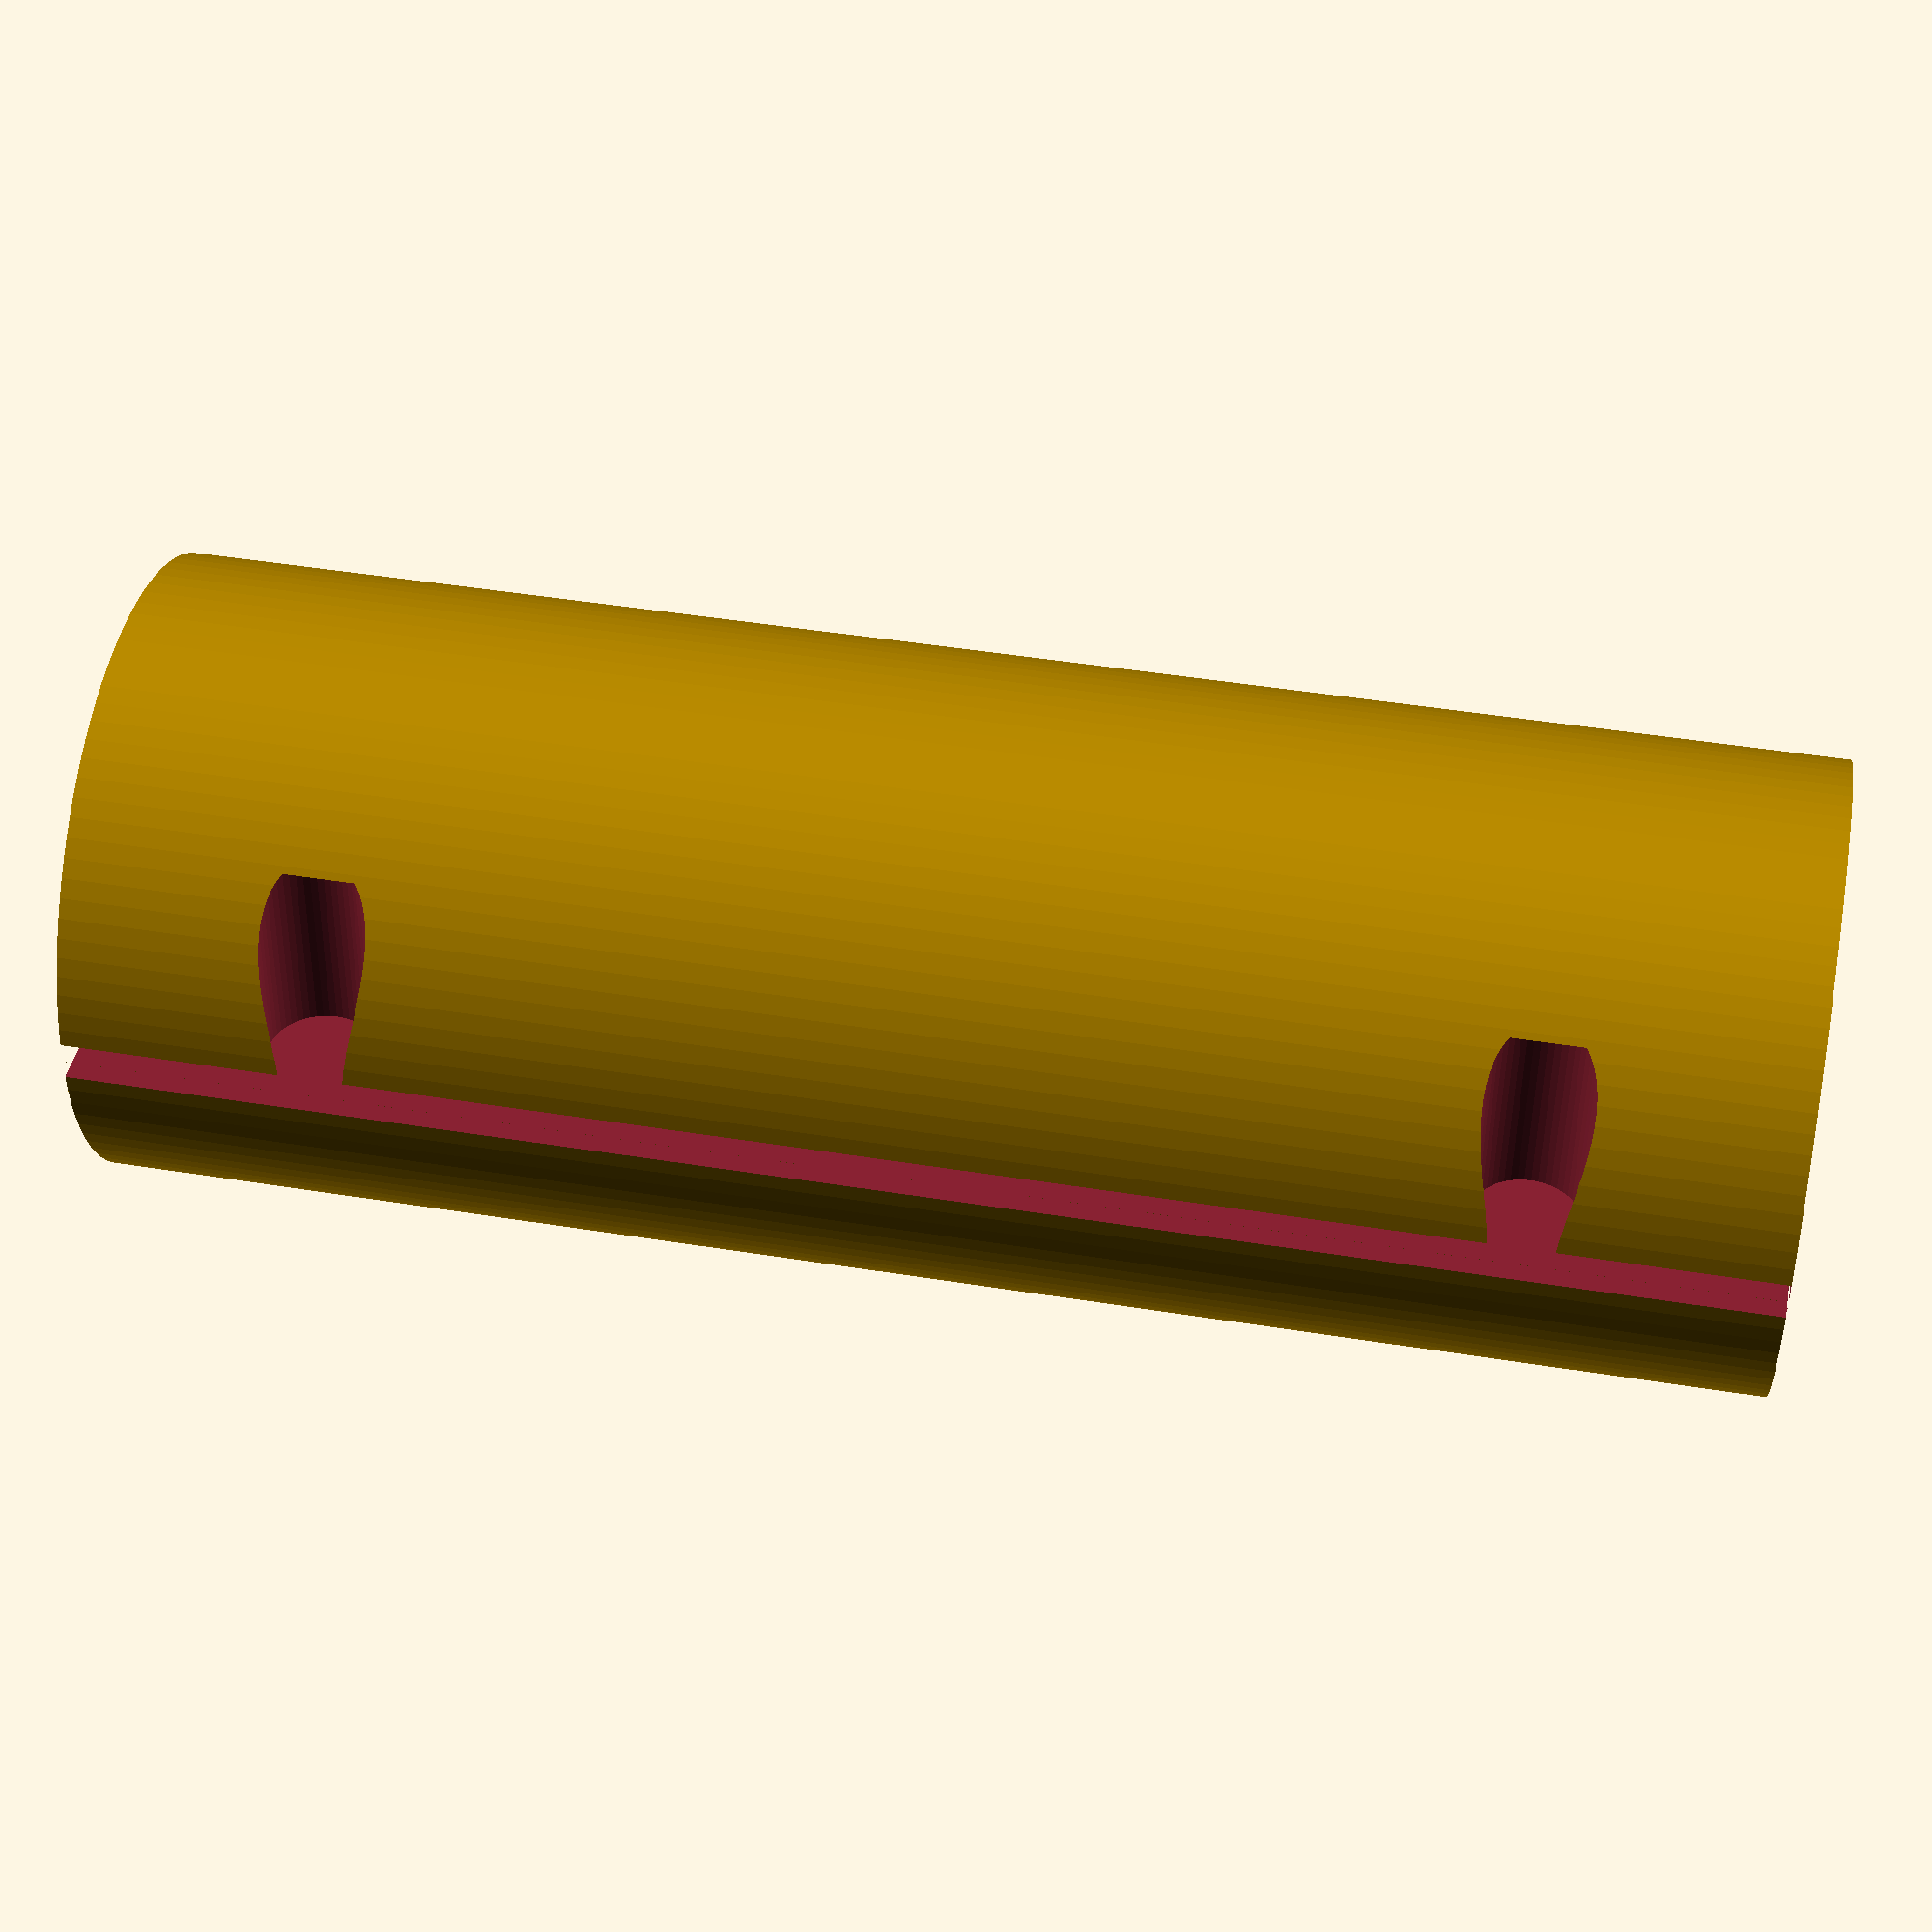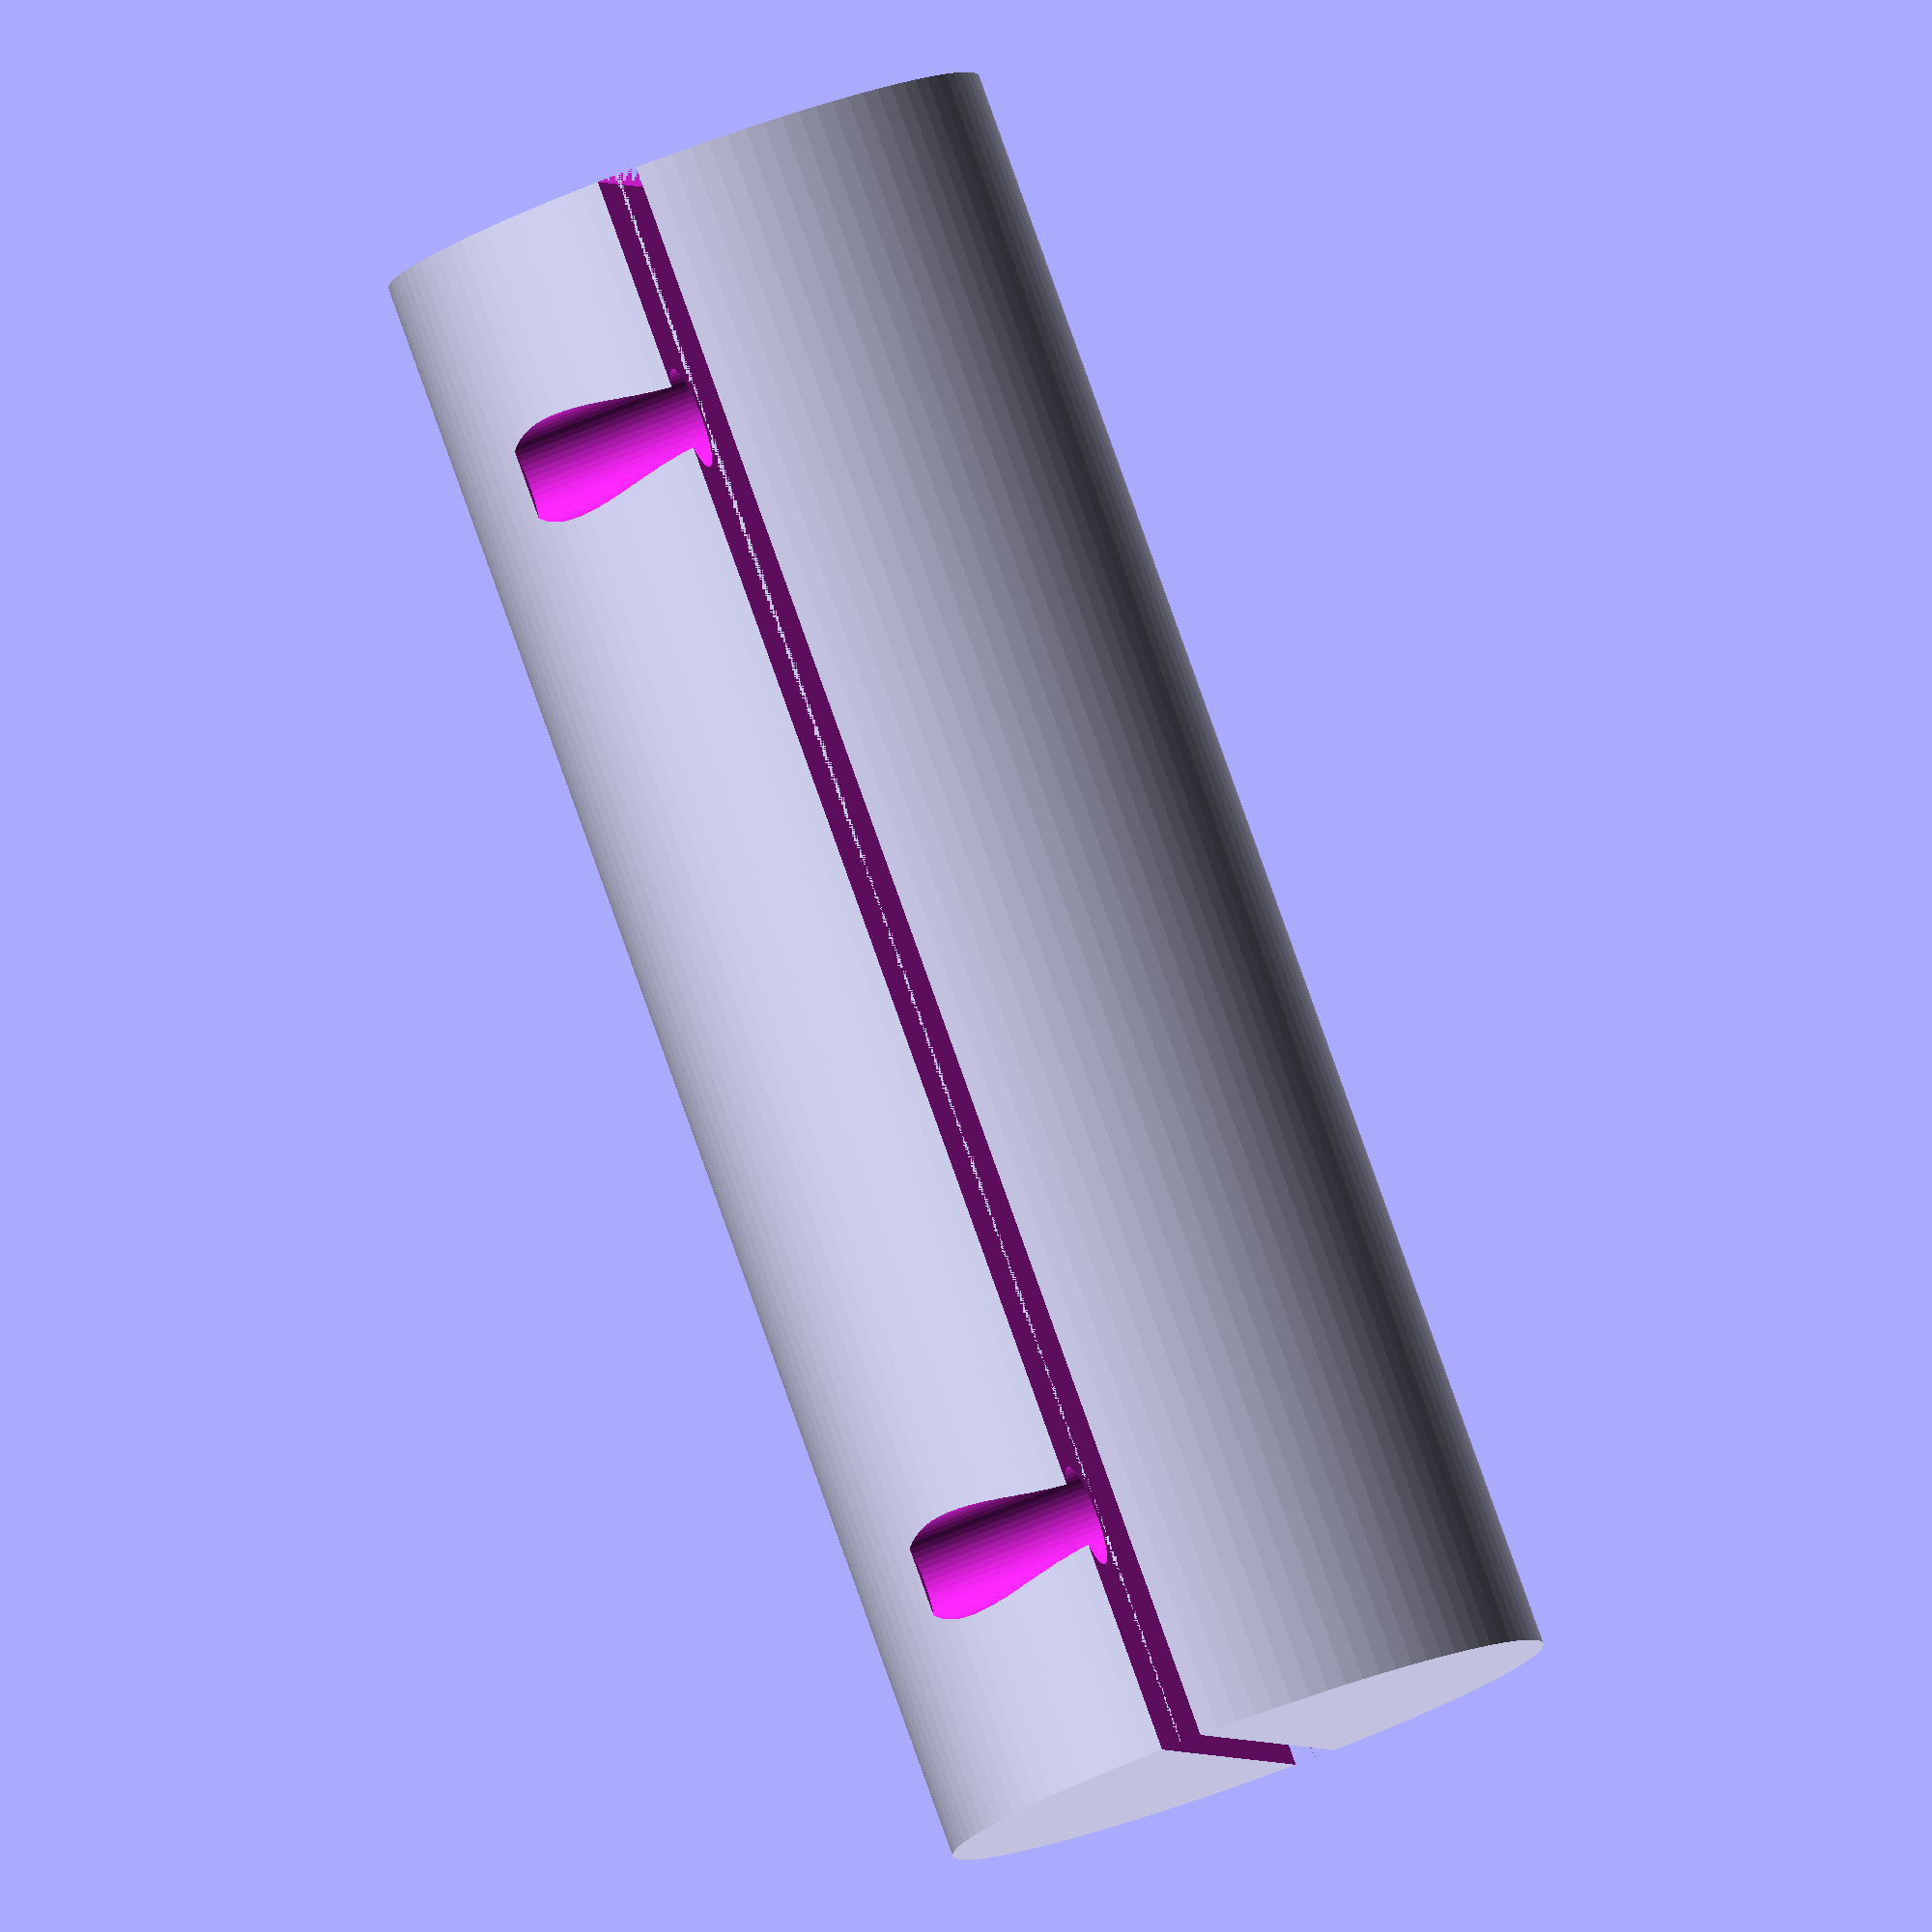
<openscad>

// Parameters
coupling_length = 40;
coupling_diameter = 15;
slot_width = 1;
slot_depth = 5;
slot_spacing = 6;
num_slots = 4;
screw_hole_diameter = 2.5;
screw_hole_offset = 6;

// Main body
difference() {
    // Base cylinder
    cylinder(h = coupling_length, d = coupling_diameter, $fn = 100);

    // Axial slots
    for (i = [0 : num_slots - 1]) {
        translate([0, 0, i * slot_spacing + 2])
            rotate([0, 0, 0])
                cube([coupling_diameter, slot_width, slot_depth], center = true);
    }

    // Screw holes (2 on each end)
    for (z = [screw_hole_offset, coupling_length - screw_hole_offset]) {
        for (angle = [0, 180]) {
            rotate([0, 0, angle])
                translate([coupling_diameter / 2 - 1, 0, z])
                    rotate([90, 0, 0])
                        cylinder(h = 5, d = screw_hole_diameter, $fn = 50);
        }
    }

    // Shaft clamping slit (through the center)
    translate([-coupling_diameter / 2, -0.5, 0])
        cube([coupling_diameter, 1, coupling_length]);
}


</openscad>
<views>
elev=134.5 azim=184.3 roll=259.4 proj=p view=wireframe
elev=275.9 azim=283.1 roll=160.3 proj=o view=wireframe
</views>
